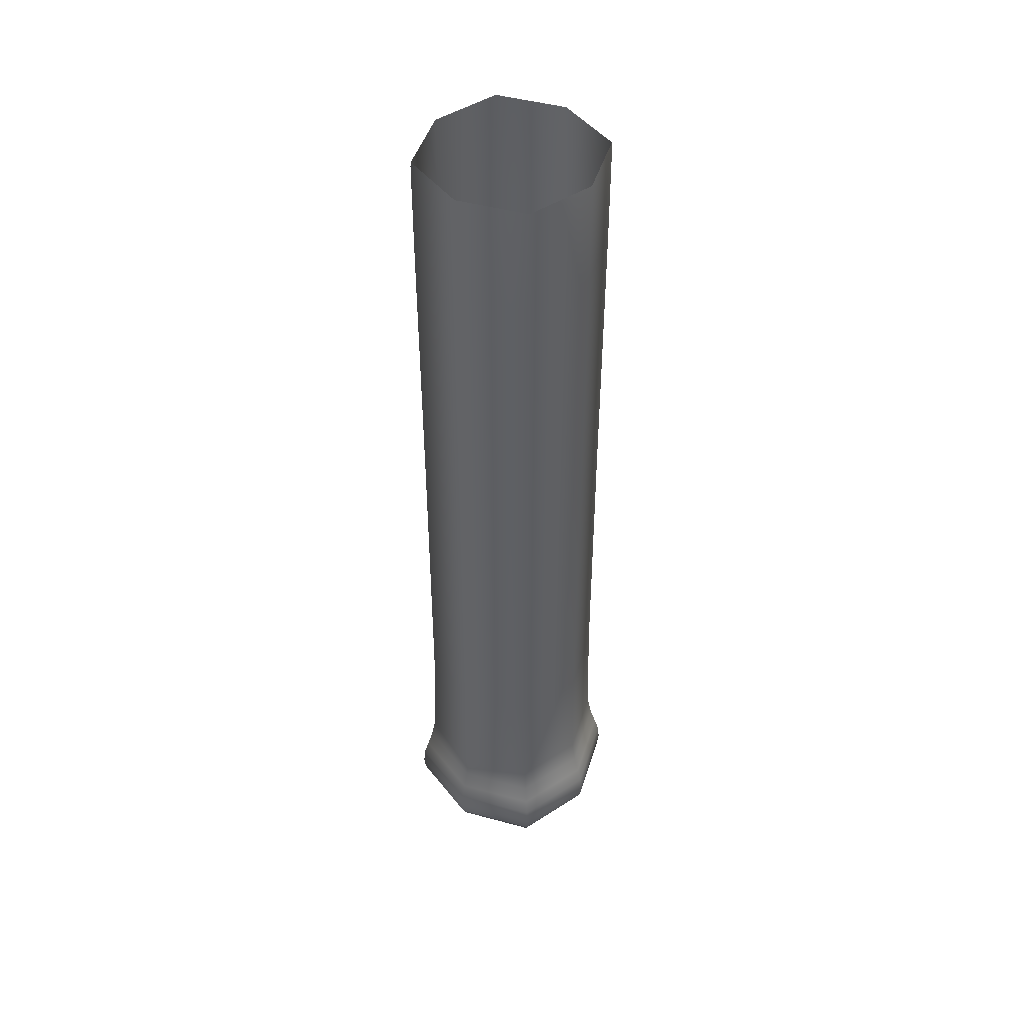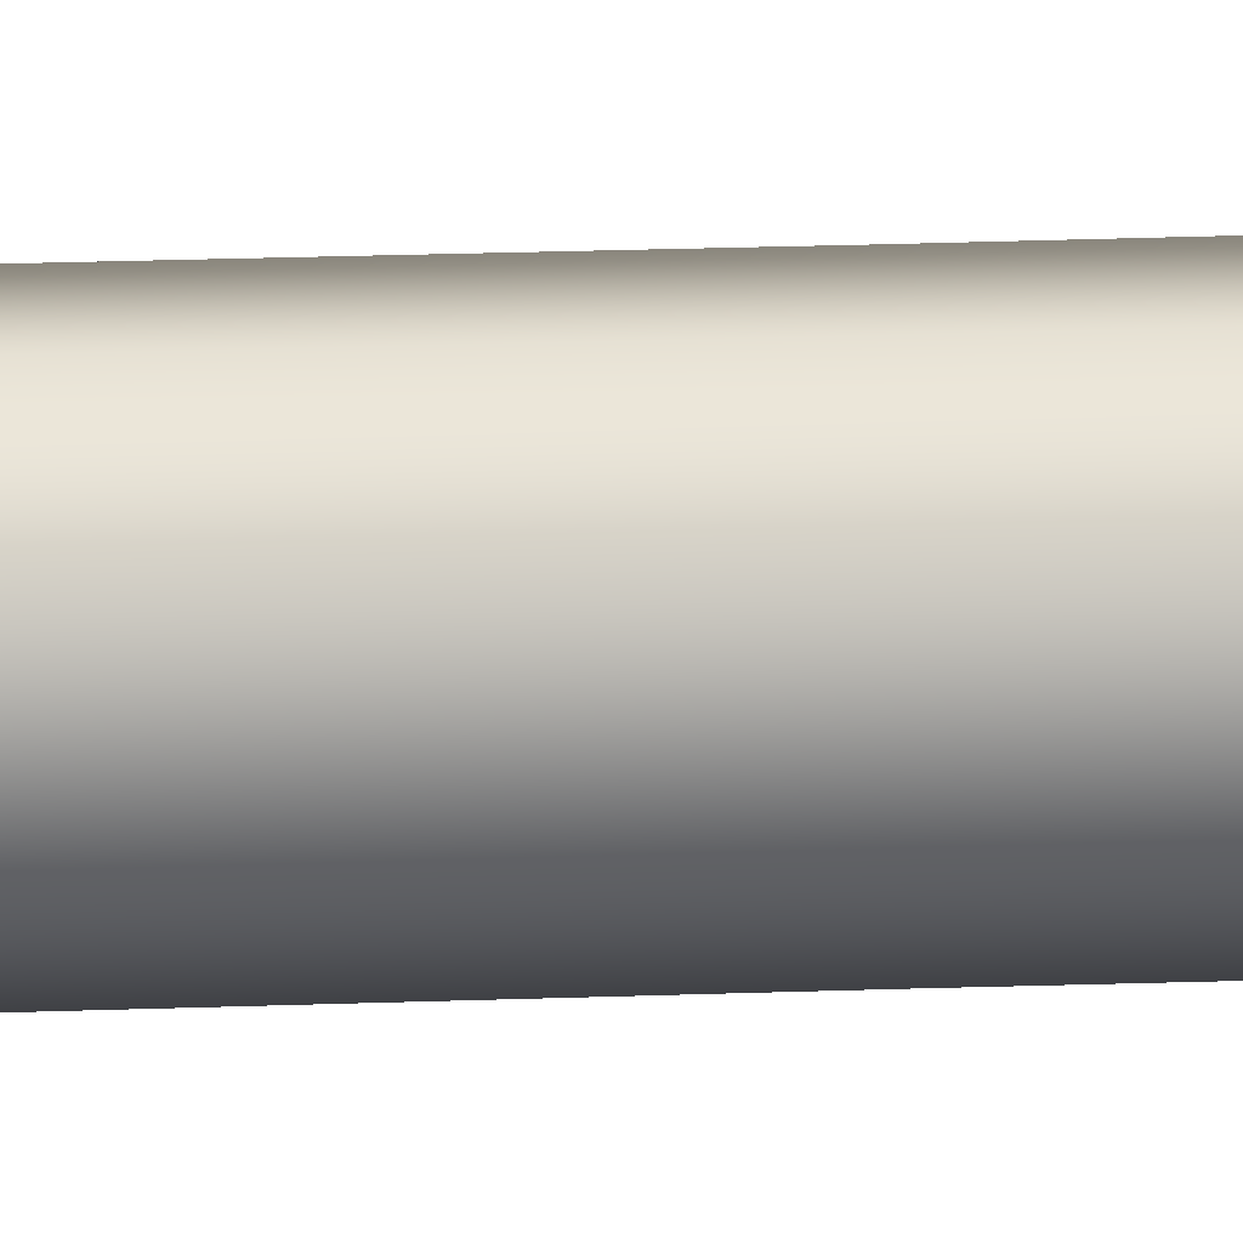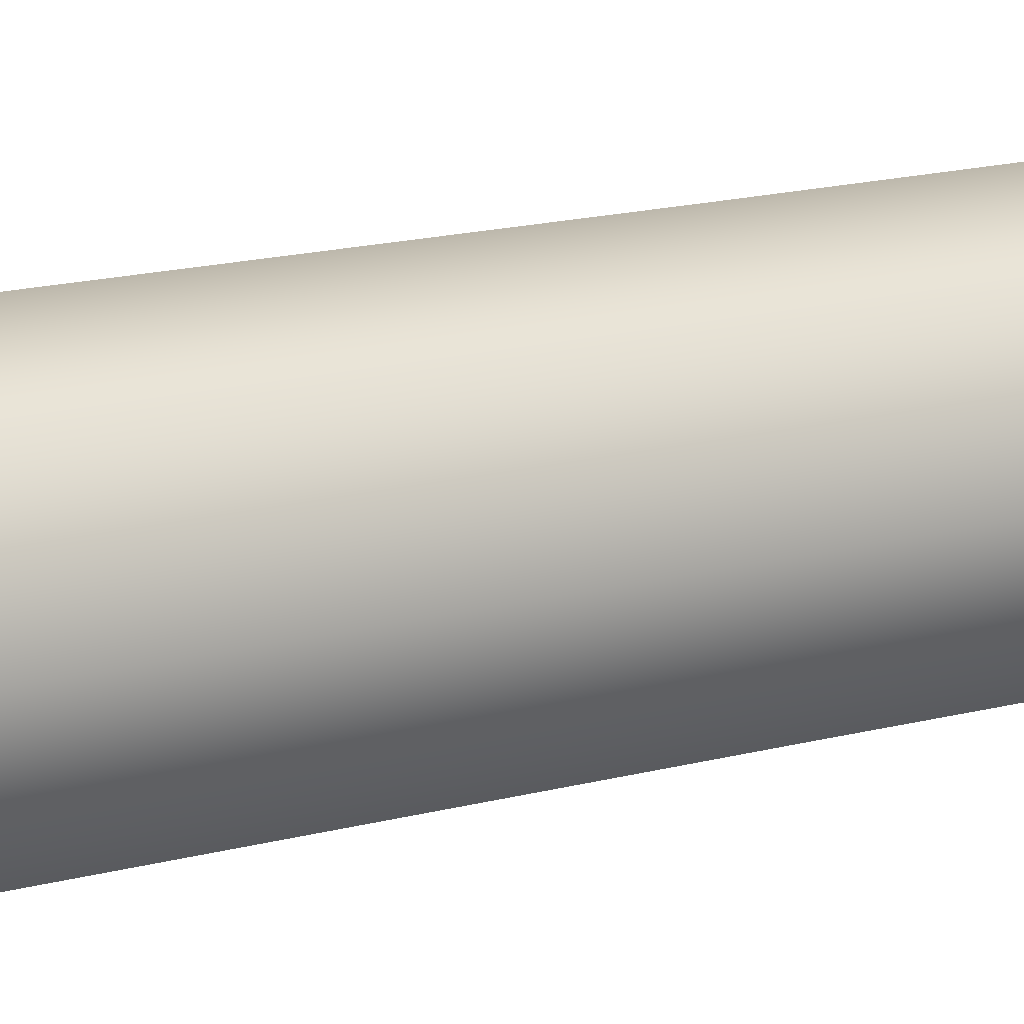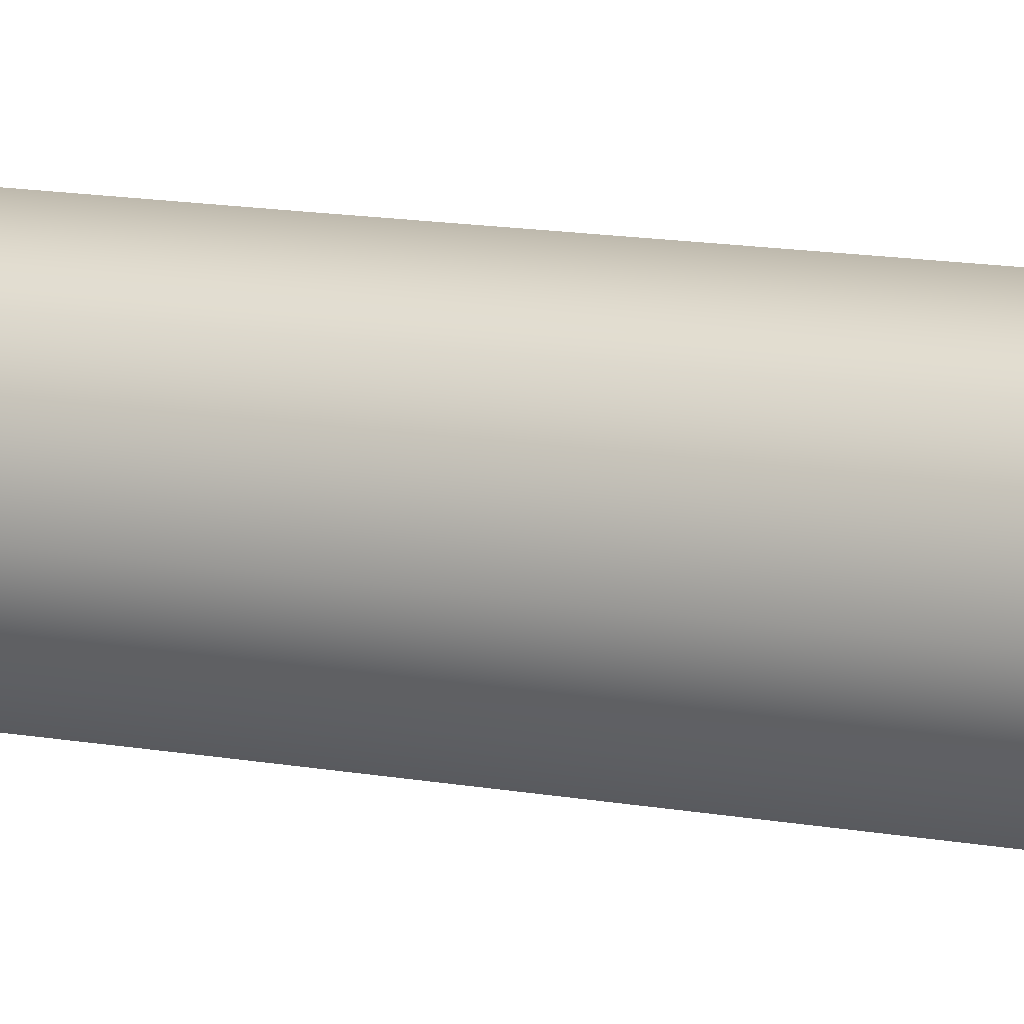
<metadata>
{"format":"obj","ext":"obj","renderer":"f3d","projection":"perspective","resolution":1024,"background":"white","views":[{"elev":47.1,"azim":125.5,"up":"+Y"},{"elev":-50.4,"azim":91.8,"up":"+Z"},{"elev":14.7,"azim":58.4,"up":"+Z"},{"elev":15.1,"azim":-69.7,"up":"+Z"}]}
</metadata>
<code>
o MeshCube_1755_0_GeomSubset_0
v 12.91 2.257 0.00082
v 13.12 2.257 0.00082
v 12.91 2.258 -0.001638
v 13.12 2.258 -0.001638
v 12.91 2.272 0.00082
v 13.11 2.272 0.00082
v 12.91 2.269 0.00082
v 13.11 2.269 0.00082
v 12.91 2.271 -0.001638
v 13.11 2.271 -0.001638
v 13.14 2.164 -0.001638
v 12.88 2.164 -0.001638
v 13.14 2.162 0.00082
v 12.88 2.162 0.00082
v 13.14 2.165 0.00082
v 12.88 2.165 0.00082
v 13.14 2.151 -0.001638
v 12.88 2.151 -0.001638
v 13.14 2.15 0.00082
v 12.88 2.15 0.00082
v 13.14 2.153 0.00082
v 12.88 2.153 0.00082
v 13.13 2.137 -0.001638
v 12.89 2.137 -0.001638
v 13.13 2.135 0.00082
v 12.89 2.135 0.00082
v 13.13 2.138 0.00082
v 12.89 2.138 0.00082
v 12.9 2.243 -0.001638
v 13.13 2.243 -0.001638
v 12.91 2.26 0.00082
v 13.12 2.26 0.00082
v 12.89 2.124 0.00082
v 13.13 2.124 0.00082
v 12.89 2.121 0.00082
v 13.13 2.121 0.00082
v 12.89 2.123 -0.001638
v 13.13 2.123 -0.001638
v 13.13 2.11 -0.001638
v 12.89 2.11 -0.001638
v 13.13 2.109 0.00082
v 12.89 2.109 0.00082
v 13.13 2.112 0.00082
v 12.89 2.112 0.00082
v 13.13 2.098 -0.001638
v 12.9 2.098 -0.001638
v 13.13 2.097 0.00082
v 12.9 2.097 0.00082
v 13.13 2.099 0.00082
v 12.9 2.099 0.00082
v 13.12 2.083 -0.001638
v 12.91 2.083 -0.001638
v 13.12 2.082 0.00082
v 12.91 2.082 0.00082
v 13.12 2.085 0.00082
v 12.91 2.085 0.00082
v 13.11 2.07 -0.001638
v 12.91 2.07 -0.001638
v 13.11 2.068 0.00082
v 12.91 2.068 0.00082
v 13.11 2.071 0.00082
v 12.91 2.071 0.00082
v 13.13 2.242 0.00082
v 12.9 2.242 0.00082
v 13.13 2.245 0.00082
v 12.9 2.245 0.00082
v 12.89 2.231 0.00082
v 13.13 2.231 0.00082
v 12.89 2.228 0.00082
v 13.13 2.228 0.00082
v 12.89 2.23 -0.001638
v 13.13 2.23 -0.001638
v 13.13 2.217 -0.001638
v 12.89 2.217 -0.001638
v 13.13 2.216 0.00082
v 12.89 2.216 0.00082
v 13.13 2.219 0.00082
v 12.89 2.219 0.00082
v 13.13 2.205 -0.001638
v 12.89 2.205 -0.001638
v 13.13 2.203 0.00082
v 12.89 2.203 0.00082
v 13.13 2.206 0.00082
v 12.89 2.206 0.00082
v 13.14 2.19 -0.001638
v 12.88 2.19 -0.001638
v 13.14 2.189 0.00082
v 12.88 2.189 0.00082
v 13.14 2.192 0.00082
v 12.88 2.192 0.00082
v 13.14 2.177 -0.001638
v 12.88 2.177 -0.001638
v 13.14 2.175 0.00082
v 12.88 2.175 0.00082
v 13.14 2.178 0.00082
v 12.88 2.178 0.00082
v 13.11 2.061 -0.001638
v 12.92 2.061 -0.001638
v 13.11 2.06 0.00082
v 12.92 2.06 0.00082
v 13.11 2.062 0.00082
v 12.92 2.062 0.00082
v 13.1 2.049 -0.001638
v 12.92 2.049 -0.001638
v 13.1 2.047 0.00082
v 12.92 2.047 0.00082
v 13.1 2.05 0.00082
v 12.92 2.05 0.00082
v 13.09 2.034 -0.001638
v 12.93 2.034 -0.001638
v 13.09 2.032 0.00082
v 12.93 2.032 0.00082
v 13.09 2.035 0.00082
v 12.93 2.035 0.00082
v 13.09 2.02 -0.001638
v 12.94 2.02 -0.001638
v 13.09 2.019 0.00082
v 12.94 2.019 0.00082
v 13.09 2.022 0.00082
v 12.94 2.022 0.00082
v 12.94 2.301 0.00082
v 13.08 2.301 0.00082
v 12.94 2.302 -0.001638
v 13.08 2.302 -0.001638
v 12.93 2.288 -0.001638
v 13.1 2.288 -0.001638
v 12.94 2.304 0.00082
v 13.08 2.304 0.00082
v 13.1 2.286 0.00082
v 12.93 2.286 0.00082
v 13.1 2.289 0.00082
v 12.93 2.289 0.00082
v 13.1 2.283 0.00082
v 13.1 2.044 0.00082
v 13.1 2.283 -0.001638
v 13.1 2.044 -0.001638
v 13.11 2.267 0.00082
v 13.11 2.066 0.00082
v 13.11 2.267 0.00082
v 13.11 2.066 0.00082
v 13.11 2.267 -0.001638
v 13.11 2.066 -0.001638
v 13 1.997 -0.001638
v 13 2.325 -0.001638
v 13 1.997 0.00082
v 13 2.325 0.00082
v 13.01 1.997 0.00082
v 13.01 2.325 0.00082
v 12.99 1.997 -0.001638
v 12.99 2.325 -0.001638
v 12.99 1.997 0.00082
v 12.99 2.325 0.00082
v 12.99 1.997 0.00082
v 12.99 2.325 0.00082
v 12.98 2.002 -0.001638
v 12.98 2.317 -0.001638
v 12.98 2.002 0.00082
v 12.98 2.317 0.00082
v 12.98 2.002 0.00082
v 12.98 2.317 0.00082
v 13.08 2.296 -0.001638
v 13.08 2.026 -0.001638
v 13.1 2.283 0.00082
v 13.1 2.044 0.00082
v 12.97 2.315 0.00082
v 12.97 2.007 0.00082
v 12.96 2.315 0.00082
v 12.96 2.007 0.00082
v 12.96 2.315 -0.001638
v 12.96 2.007 -0.001638
v 12.95 2.012 -0.001638
v 12.95 2.31 -0.001638
v 12.95 2.012 0.00082
v 12.95 2.31 0.00082
v 12.95 2.012 0.00082
v 12.95 2.31 0.00082
v 12.94 2.026 -0.001638
v 12.94 2.296 -0.001638
v 12.94 2.026 0.00082
v 12.94 2.296 0.00082
v 12.94 2.026 0.00082
v 12.94 2.296 0.00082
v 12.92 2.044 -0.001638
v 12.92 2.283 -0.001638
v 12.92 2.044 0.00082
v 12.92 2.283 0.00082
v 12.93 2.044 0.00082
v 12.93 2.283 0.00082
v 12.91 2.066 -0.001638
v 12.91 2.267 -0.001638
v 12.91 2.066 0.00082
v 12.91 2.267 0.00082
v 12.91 2.066 0.00082
v 12.91 2.267 0.00082
v 13.08 2.026 0.00082
v 13.08 2.296 0.00082
v 13.09 2.026 0.00082
v 13.09 2.296 0.00082
v 13.07 2.31 0.00082
v 13.07 2.012 0.00082
v 13.07 2.31 0.00082
v 13.07 2.012 0.00082
v 13.07 2.31 -0.001638
v 13.07 2.012 -0.001638
v 13.06 2.007 -0.001638
v 13.06 2.315 -0.001638
v 13.06 2.007 0.00082
v 13.06 2.315 0.00082
v 13.06 2.007 0.00082
v 13.06 2.315 0.00082
v 13.05 2.002 -0.001638
v 13.05 2.317 -0.001638
v 13.04 2.002 0.00082
v 13.04 2.317 0.00082
v 13.05 2.002 0.00082
v 13.05 2.317 0.00082
v 13.03 1.997 -0.001638
v 13.03 2.325 -0.001638
v 13.03 1.997 0.00082
v 13.03 2.325 0.00082
v 13.03 1.997 0.00082
v 13.03 2.325 0.00082
v 13.02 1.997 -0.001638
v 13.02 2.325 -0.001638
v 13.02 1.997 0.00082
v 13.02 2.325 0.00082
v 13.02 1.997 0.00082
v 13.02 2.325 0.00082
v 13.02 1.874 -0.007877
v 13.03 1.874 0.003013
v 13.01 1.874 -0.003012
v 13.02 1.874 0.007878
v 13.03 1.892 -0.00674
v 13.03 1.891 0.002578
v 13.02 1.893 -0.002577
v 13.02 1.892 0.006741
v 13.04 1.935 -0.00674
v 13.05 1.934 0.002578
v 13.03 1.939 -0.002577
v 13.04 1.937 0.006741
v 13.06 1.979 -0.00674
v 13.07 1.977 0.002578
v 13.06 1.984 -0.002577
v 13.06 1.982 0.006741
v 13.09 2.021 -0.006481
v 13.09 2.019 0.002479
v 13.08 2.026 -0.002478
v 13.08 2.024 0.006482
v 13.11 2.05 -0.006481
v 13.11 2.048 0.002479
v 13.1 2.054 -0.002478
v 13.1 2.053 0.006482
v 13.13 2.1 -0.006481
v 13.13 2.099 0.002479
v 13.12 2.102 -0.002478
v 13.12 2.101 0.006482
v 13.14 2.152 -0.006481
v 13.14 2.152 0.002479
v 13.13 2.152 -0.002478
v 13.13 2.152 0.006482
v 13.13 2.216 -0.006482
v 13.14 2.217 0.002479
v 13.13 2.215 -0.002478
v 13.13 2.216 0.006482
v 13.12 2.266 -0.006859
v 13.12 2.269 0.002623
v 13.11 2.261 -0.002623
v 13.11 2.263 0.00686
v 13.09 2.297 -0.006859
v 13.09 2.3 0.002623
v 13.08 2.289 -0.002623
v 13.09 2.293 0.00686
v 13.06 2.317 -0.006859
v 13.06 2.321 0.002623
v 13.05 2.307 -0.002623
v 13.05 2.311 0.00686
v 13.01 2.329 0.002623
v 13.01 2.315 -0.002623
v 13 1.874 -0.007877
v 13 1.874 0.003013
v 13.01 1.874 -0.003012
v 13.01 1.874 0.007878
v 13 1.892 -0.00674
v 12.99 1.891 0.002578
v 13.01 1.893 -0.002577
v 13 1.892 0.006741
v 12.98 1.935 -0.00674
v 12.98 1.934 0.002578
v 12.99 1.939 -0.002577
v 12.99 1.937 0.006741
v 12.96 1.979 -0.00674
v 12.96 1.977 0.002578
v 12.97 1.984 -0.002577
v 12.97 1.982 0.006741
v 12.94 2.021 -0.006481
v 12.93 2.019 0.002479
v 12.94 2.026 -0.002478
v 12.94 2.024 0.006482
v 12.92 2.05 -0.006481
v 12.91 2.048 0.002479
v 12.92 2.054 -0.002478
v 12.92 2.053 0.006482
v 12.89 2.1 -0.006481
v 12.89 2.099 0.002479
v 12.9 2.102 -0.002478
v 12.9 2.101 0.006482
v 12.89 2.152 -0.006481
v 12.88 2.152 0.002479
v 12.89 2.152 -0.002478
v 12.89 2.152 0.006482
v 12.89 2.216 -0.006482
v 12.89 2.217 0.002479
v 12.9 2.215 -0.002478
v 12.89 2.216 0.006482
v 12.91 2.266 -0.006859
v 12.9 2.269 0.002623
v 12.91 2.261 -0.002623
v 12.91 2.263 0.00686
v 12.93 2.297 -0.006859
v 12.93 2.3 0.002623
v 12.94 2.289 -0.002623
v 12.94 2.293 0.00686
v 12.97 2.317 -0.006859
v 12.97 2.321 0.002623
v 12.97 2.307 -0.002623
v 12.97 2.311 0.00686
v 13.01 2.324 -0.00686
v 13.01 2.319 0.00686
v 13.03 1.861 0.002643
v 13.02 1.861 -0.00691
v 13.01 1.861 -0.002642
v 13.02 1.861 0.006911
v 13 1.861 0.002643
v 13 1.861 -0.00691
v 13.01 1.861 -0.002642
v 13.01 1.861 0.006911
v 13.09 2.02 -0.005611
v 13.09 2.018 0.002146
v 13.08 2.027 -0.002145
v 13.08 2.024 0.005612
v 13.06 1.997 0.002146
v 13.06 2 -0.005611
v 13.05 2.008 -0.002145
v 13.05 2.004 0.005612
v 13.03 1.99 0.002146
v 13.03 1.993 -0.00561
v 13.03 2.001 -0.002145
v 13.03 1.997 0.005612
v 13.01 1.988 0.002146
v 13.01 1.991 -0.00561
v 13.01 1.999 -0.002145
v 12.94 2.02 -0.005611
v 12.93 2.018 0.002146
v 12.94 2.027 -0.002145
v 12.94 2.024 0.005612
v 12.96 1.997 0.002146
v 12.97 2 -0.005611
v 12.97 2.008 -0.002145
v 12.97 2.004 0.005612
v 12.99 1.99 0.002146
v 12.99 1.993 -0.00561
v 12.99 2.001 -0.002145
v 12.99 1.997 0.005612
v 13.01 1.996 0.005612
v 13.03 1.781 1e-06
v 13.01 1.859 0.01672
v 13 1.781 1e-06
v 13.03 1.698 1e-06
v 13.01 1.781 -0.01682
v 13.01 1.781 0.01682
v 13.01 1.69 -0.0194
v 13.01 1.698 -0.01753
v 13.01 1.698 0.01753
v 13 1.698 1e-06
v 13.01 1.683 0.02055
v 13.03 1.69 1e-06
v 13.01 1.69 0.0194
v 12.99 1.69 1e-06
v 12.99 1.678 1e-06
v 12.99 1.683 1e-06
v 13.01 1.683 -0.02055
v 13.03 1.683 1e-06
v 13.01 1.677 1e-06
v 13.01 1.678 -0.01934
v 13.03 1.678 1e-06
v 13.01 1.678 0.01934
v 13 1.862 1e-06
v 13.03 1.859 1e-06
v 13 1.859 1e-06
v 13.01 1.859 -0.01672
v 13.01 1.865 0.01611
v 13.01 1.862 -0.01662
v 13.01 1.862 0.01662
v 13.03 1.862 1e-06
v 13.01 1.867 0.01559
v 13.03 1.865 1e-06
v 13 1.865 1e-06
v 13.01 1.865 -0.01611
v 13.01 1.872 0.01205
v 13.03 1.867 1e-06
v 13 1.867 1e-06
v 13.01 1.867 -0.01559
v 13.01 1.877 1e-06
v 13.03 1.872 1e-06
v 13 1.872 1e-06
v 13.01 1.872 -0.01204
v 13.03 1.781 -0.01261
v 13.03 1.722 1e-06
v 13.03 1.781 0.01261
v 13.03 1.839 1e-06
v 13.01 1.839 -0.01679
v 13.01 1.839 0.0168
v 13 1.839 1e-06
v 13 1.781 -0.01261
v 13 1.781 0.01261
v 13 1.722 1e-06
v 13.01 1.722 -0.017
v 13.01 1.722 0.017
v 13.03 1.694 1e-06
v 12.99 1.694 1e-06
v 13.01 1.694 -0.01835
v 13.01 1.694 0.01835
v 13.03 1.698 -0.01315
v 13.03 1.698 0.01315
v 13 1.698 -0.01315
v 13 1.698 0.01315
v 13.03 1.686 1e-06
v 12.99 1.686 1e-06
v 13.01 1.686 -0.02026
v 13.01 1.686 0.02026
v 13 1.69 -0.01455
v 13.03 1.69 -0.01455
v 13.03 1.69 0.01455
v 13 1.69 0.01455
v 13.03 1.68 1e-06
v 12.99 1.68 1e-06
v 13.01 1.68 -0.02025
v 13.01 1.68 0.02025
v 13.03 1.683 0.01541
v 13 1.683 0.01541
v 13 1.683 -0.01541
v 13.03 1.683 -0.01541
v 13.03 1.677 1e-06
v 13 1.677 1e-06
v 13.01 1.677 -0.0139
v 13.01 1.677 0.0139
v 13 1.678 0.01451
v 13 1.678 -0.01451
v 13.03 1.678 -0.01451
v 13.03 1.678 0.01451
v 13.03 1.86 1e-06
v 13.01 1.86 -0.01664
v 13.01 1.86 0.01665
v 13 1.86 1e-06
v 13 1.859 0.01254
v 13.03 1.859 0.01254
v 13.03 1.859 -0.01254
v 13 1.859 -0.01254
v 13.03 1.864 1e-06
v 13.01 1.864 -0.01649
v 13.01 1.864 0.01649
v 13 1.864 1e-06
v 13 1.862 -0.01246
v 13 1.862 0.01247
v 13.03 1.862 -0.01246
v 13.03 1.862 0.01247
v 13.03 1.866 1e-06
v 13.01 1.866 -0.01572
v 13.01 1.866 0.01572
v 13 1.866 1e-06
v 13 1.865 0.01208
v 13.03 1.865 0.01208
v 13.03 1.865 -0.01208
v 13 1.865 -0.01208
v 13.03 1.869 1e-06
v 13.01 1.869 -0.01471
v 13.01 1.869 0.01471
v 13 1.869 1e-06
v 13 1.867 0.0117
v 13.02 1.867 0.0117
v 13.02 1.867 -0.0117
v 13 1.867 -0.0117
v 13.03 1.875 1e-06
v 13.01 1.875 -0.007258
v 13.01 1.875 0.007259
v 13 1.875 1e-06
v 13 1.872 0.009034
v 13.02 1.872 0.009034
v 13.02 1.872 -0.009033
v 13 1.872 -0.009033
v 13.03 1.722 -0.01275
v 13.03 1.722 0.01275
v 13.03 1.839 -0.0126
v 13.03 1.839 0.0126
v 13 1.722 -0.01275
v 13 1.722 0.01275
v 13 1.839 -0.0126
v 13 1.839 0.0126
v 13.03 1.694 -0.01376
v 13.03 1.694 0.01377
v 13 1.694 -0.01376
v 13 1.694 0.01377
v 13.03 1.686 -0.0152
v 13.03 1.686 0.0152
v 13 1.686 -0.0152
v 13 1.686 0.0152
v 13.03 1.68 -0.01519
v 13.03 1.68 0.01519
v 13 1.68 -0.01519
v 13 1.68 0.01519
v 13.02 1.678 -0.01048
v 13.02 1.678 0.01048
v 13 1.678 -0.01048
v 13 1.678 0.01048
v 13.03 1.86 -0.01248
v 13.03 1.86 0.01248
v 13 1.86 -0.01248
v 13 1.86 0.01248
v 13.03 1.864 -0.01237
v 13.03 1.864 0.01237
v 13 1.864 -0.01237
v 13 1.864 0.01237
v 13.02 1.866 -0.01179
v 13.02 1.866 0.01179
v 13 1.866 -0.01179
v 13 1.866 0.01179
v 13.02 1.869 -0.01103
v 13.02 1.869 0.01103
v 13 1.869 -0.01103
v 13 1.869 0.01103
v 13.02 1.875 0.005903
v 13.02 1.875 -0.005902
v 13 1.875 -0.005902
v 13 1.875 0.005903
f 365 407 491 408
f 365 408 492 409
f 365 409 494 410
f 365 410 493 407
f 366 456 494 412
f 366 412 498 455
f 366 455 518 453
f 366 453 516 456
f 367 414 497 413
f 367 413 498 415
f 367 415 496 416
f 367 416 495 414
f 368 424 492 408
f 368 408 491 423
f 368 423 499 419
f 368 419 500 424
f 369 407 493 411
f 369 411 497 414
f 369 414 495 417
f 369 417 491 407
f 370 415 498 412
f 370 412 494 409
f 370 409 492 418
f 370 418 496 415
f 371 432 499 421
f 371 421 501 431
f 371 431 505 429
f 371 429 503 432
f 372 423 491 417
f 372 417 495 425
f 372 425 501 421
f 372 421 499 423
f 373 426 496 418
f 373 418 492 424
f 373 424 500 422
f 373 422 502 426
f 374 425 495 416
f 374 416 496 426
f 374 426 502 420
f 374 420 501 425
f 375 440 506 430
f 375 430 504 439
f 375 439 508 438
f 375 438 510 440
f 376 433 500 419
f 376 419 499 432
f 376 432 503 427
f 376 427 504 433
f 377 434 502 422
f 377 422 500 433
f 377 433 504 430
f 377 430 506 434
f 378 431 501 420
f 378 420 502 434
f 378 434 506 428
f 378 428 505 431
f 379 448 509 436
f 379 436 510 447
f 379 447 514 444
f 379 444 513 448
f 380 441 505 428
f 380 428 506 440
f 380 440 510 436
f 380 436 509 441
f 381 442 503 429
f 381 429 505 441
f 381 441 509 437
f 381 437 507 442
f 382 439 504 427
f 382 427 503 442
f 382 442 507 435
f 382 435 508 439
f 383 445 513 444
f 383 444 514 446
f 383 446 512 443
f 383 443 511 445
f 384 449 507 437
f 384 437 509 448
f 384 448 513 445
f 384 445 511 449
f 385 450 508 435
f 385 435 507 449
f 385 449 511 443
f 385 443 512 450
f 386 447 510 438
f 386 438 508 450
f 386 450 512 446
f 386 446 514 447
f 388 457 493 410
f 388 410 494 456
f 388 456 516 451
f 388 451 515 457
f 389 455 498 413
f 389 413 497 458
f 389 458 517 454
f 389 454 518 455
f 390 458 497 411
f 390 411 493 457
f 390 457 515 452
f 390 452 517 458

</code>
